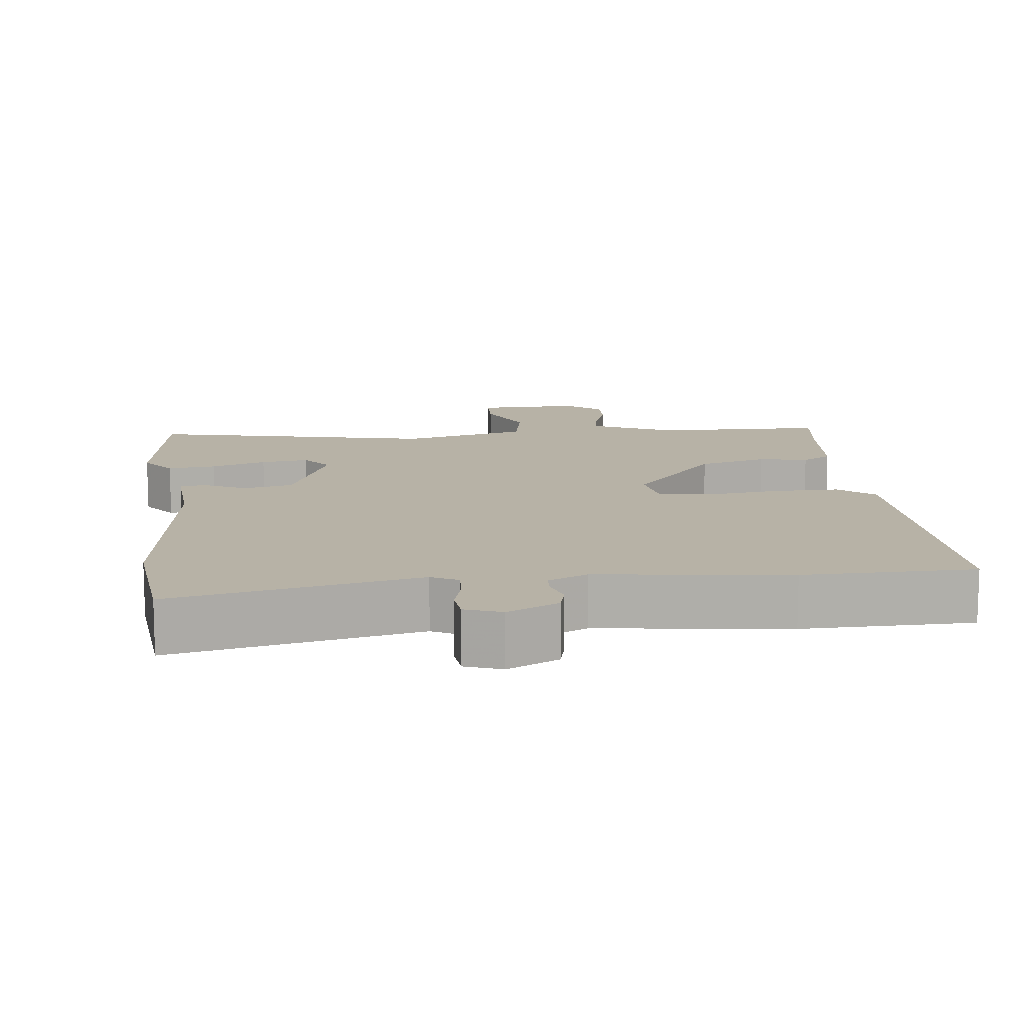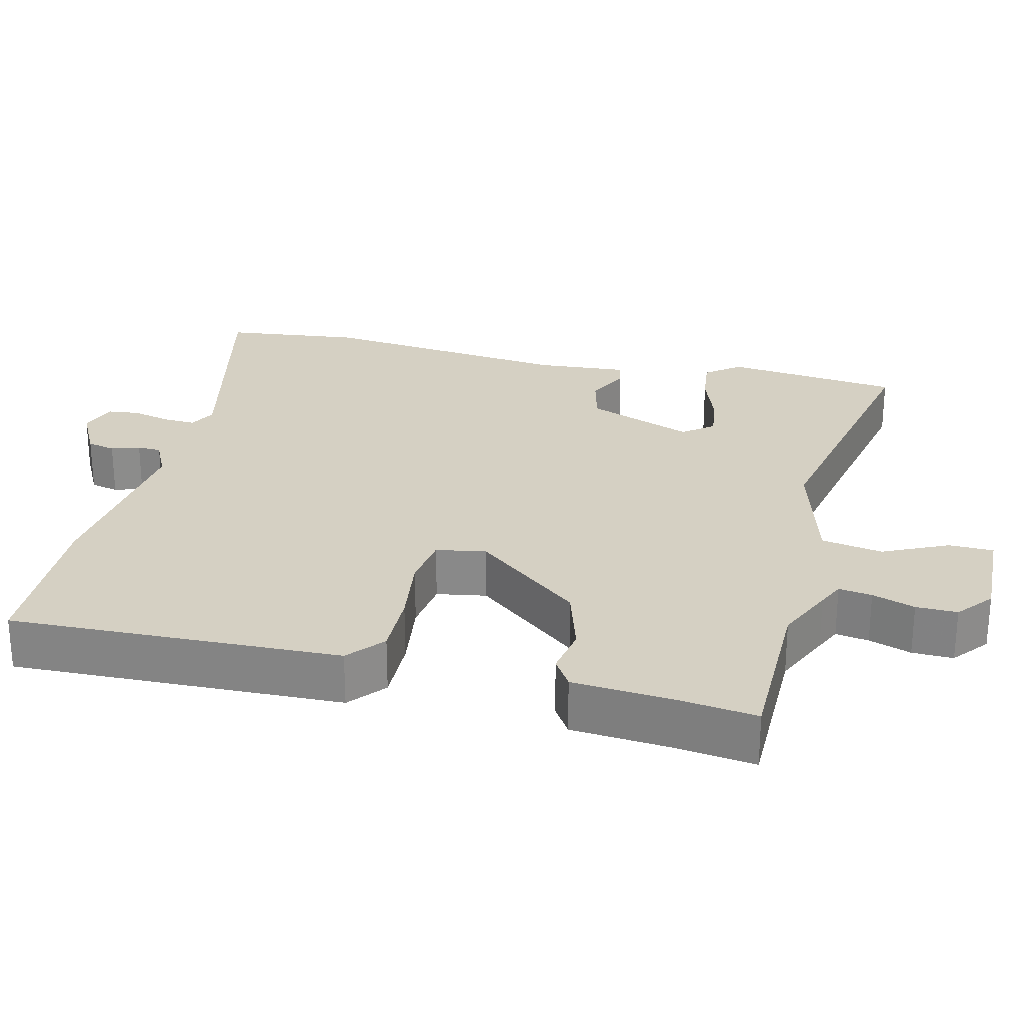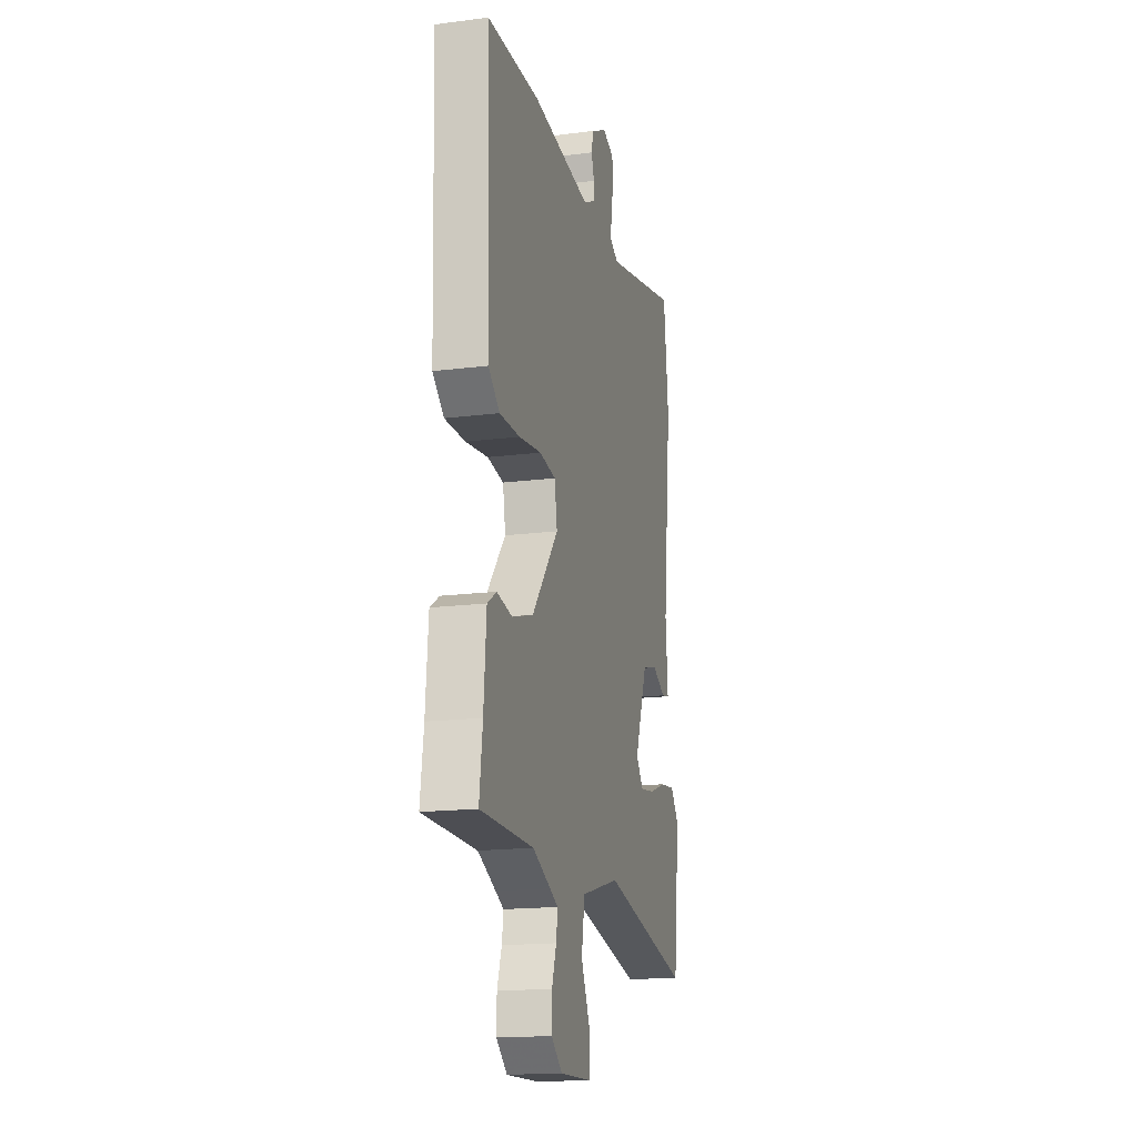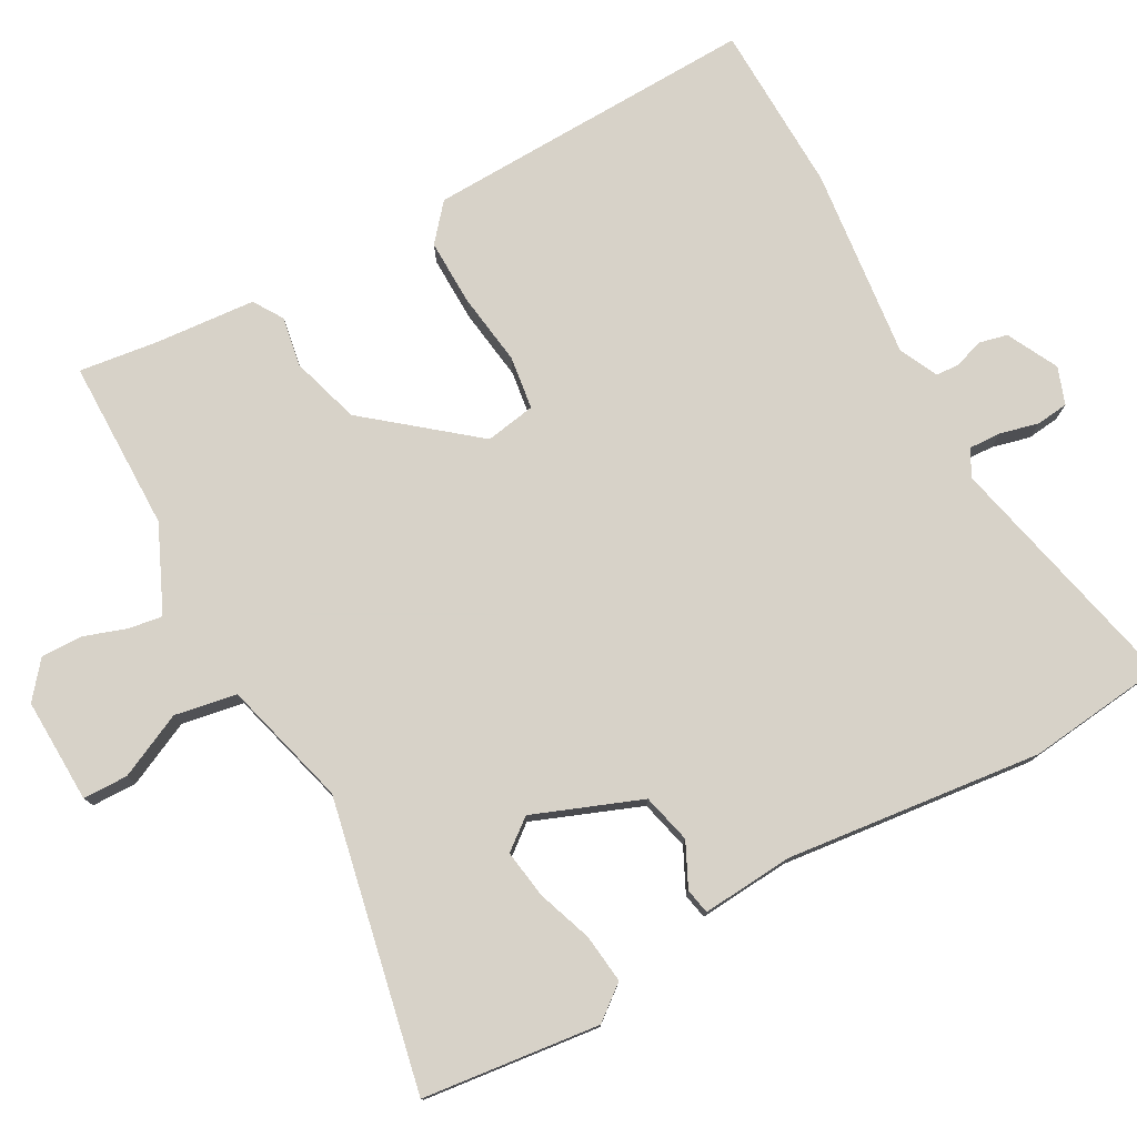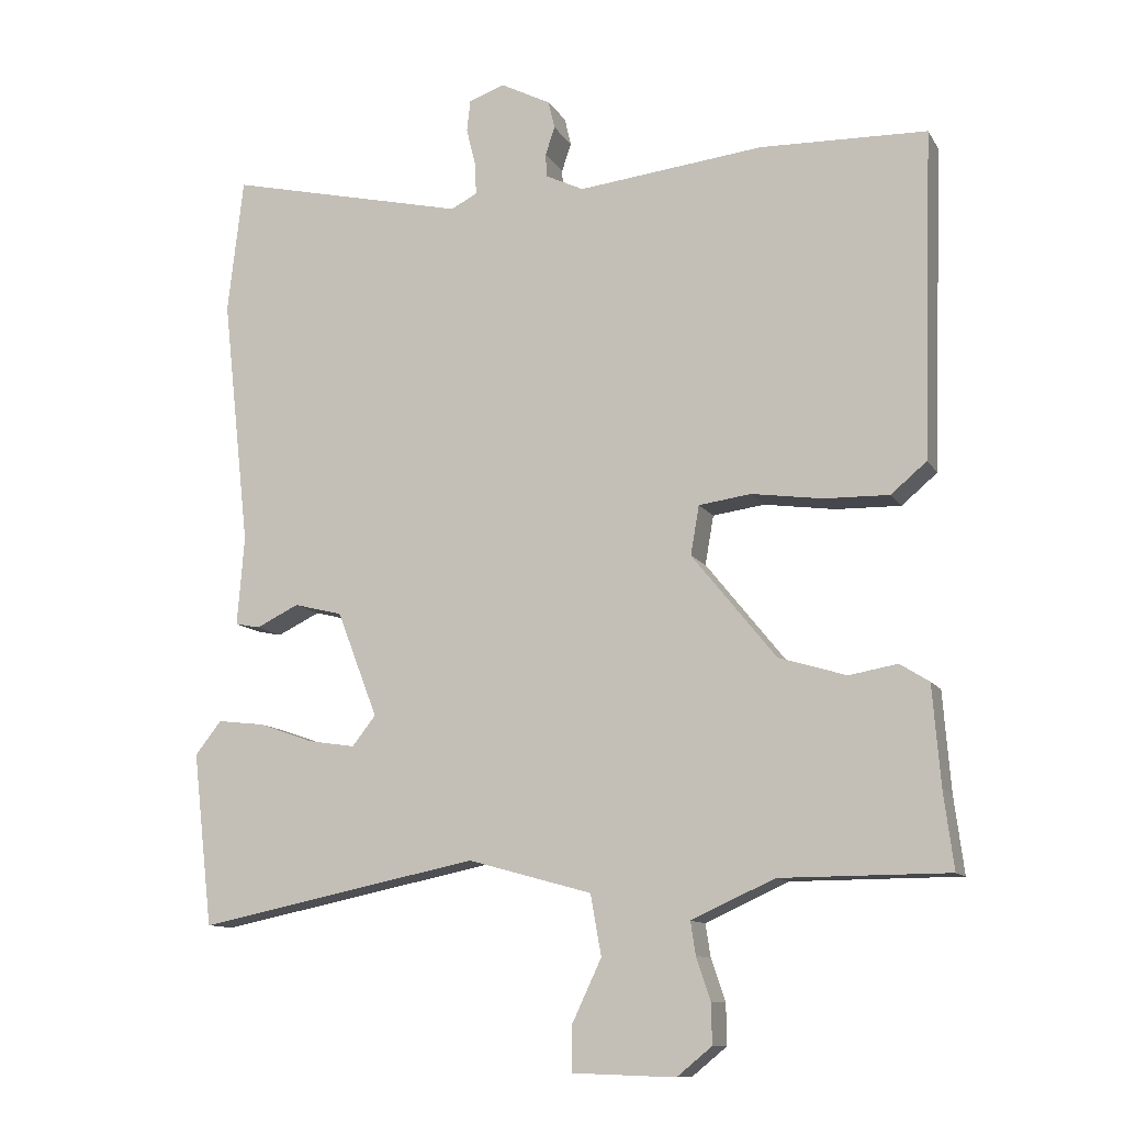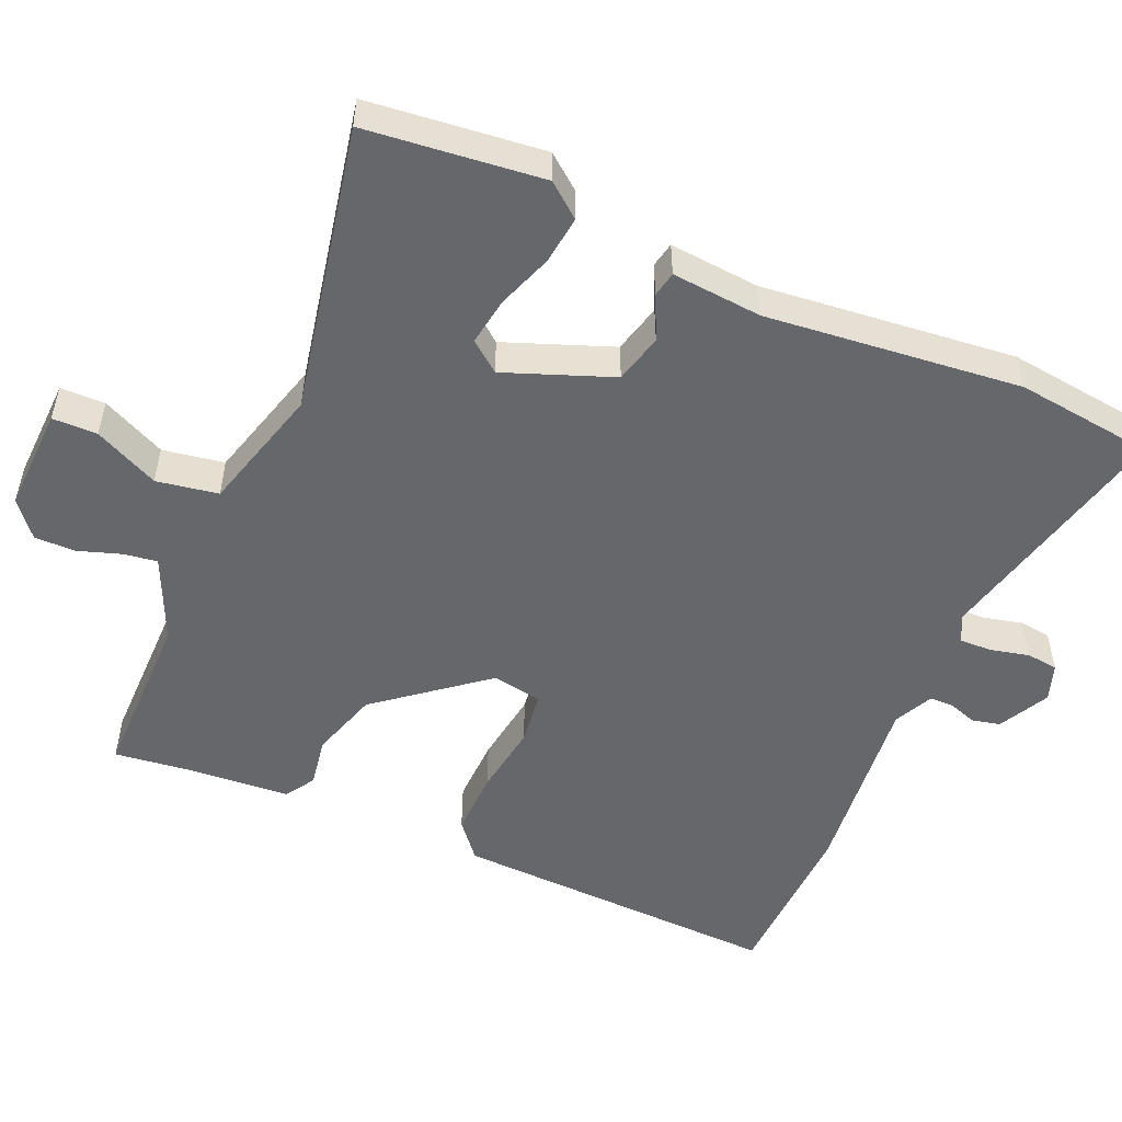
<metadata>
{"format":"obj","ext":"obj","renderer":"f3d","projection":"perspective","resolution":1024,"background":"white","views":[{"elev":12.4,"azim":-5.7,"up":"+Y"},{"elev":26.3,"azim":103.7,"up":"+Y"},{"elev":-17.1,"azim":104.3,"up":"+Z"},{"elev":77.4,"azim":-118.7,"up":"+Y"},{"elev":-11.3,"azim":19.7,"up":"+Z"},{"elev":-52.2,"azim":-113.8,"up":"+Y"}]}
</metadata>
<code>
v 0.544 0.07 -0.5
v 0.308 0.07 -0.501
v 0.228 0.07 -0.537
v 0.191 0.07 -0.554
v 0.198 0.07 -0.6
v 0.218 0.07 -0.659
v 0.219 0.07 -0.716
v 0.17 0.07 -0.756
v 0.026 0.07 -0.751
v 0.025 0.07 -0.689
v 0.067 0.07 -0.6
v 0.052 0.07 -0.515
v -0.122 0.07 -0.467
v -0.518 0.07 -0.548
v -0.546 0.07 -0.305
v -0.509 0.07 -0.258
v -0.442 0.07 -0.266
v -0.366 0.07 -0.293
v -0.3 0.07 -0.303
v -0.267 0.07 -0.261
v -0.324 0.07 -0.113
v -0.392 0.07 -0.096
v -0.452 0.07 -0.125
v -0.487 0.07 -0.118
v -0.477 0.07 0.007
v -0.516 0.07 0.359
v -0.494 0.07 0.549
v -0.157 0.07 0.471
v -0.12 0.07 0.49
v -0.122 0.07 0.535
v -0.135 0.07 0.588
v -0.13 0.07 0.632
v -0.079 0.07 0.65
v -0.009 0.07 0.614
v 0 0.07 0.575
v -0.013 0.07 0.536
v -0.012 0.07 0.503
v 0.042 0.07 0.477
v 0.304 0.07 0.506
v 0.538 0.07 0.499
v 0.523 0.07 0.041
v 0.473 0.07 -0.001
v 0.382 0.07 0.001
v 0.282 0.07 0.015
v 0.209 0.07 0.005
v 0.197 0.07 -0.064
v 0.315 0.07 -0.21
v 0.41 0.07 -0.239
v 0.478 0.07 -0.227
v 0.519 0.07 -0.253
v 0.53 0.07 -0.392
v 0.544 0 -0.5
v 0.308 0 -0.501
v 0.228 0 -0.537
v 0.191 0 -0.554
v 0.198 0 -0.6
v 0.218 0 -0.659
v 0.219 0 -0.716
v 0.17 0 -0.756
v 0.026 0 -0.751
v 0.025 0 -0.689
v 0.067 0 -0.6
v 0.052 0 -0.515
v -0.122 0 -0.467
v -0.518 0 -0.548
v -0.546 0 -0.305
v -0.509 0 -0.258
v -0.442 0 -0.266
v -0.366 0 -0.293
v -0.3 0 -0.303
v -0.267 0 -0.261
v -0.324 0 -0.113
v -0.392 0 -0.096
v -0.452 0 -0.125
v -0.487 0 -0.118
v -0.477 0 0.007
v -0.516 0 0.359
v -0.494 0 0.549
v -0.157 0 0.471
v -0.12 0 0.49
v -0.122 0 0.535
v -0.135 0 0.588
v -0.13 0 0.632
v -0.079 0 0.65
v -0.009 0 0.614
v 0 0 0.575
v -0.013 0 0.536
v -0.012 0 0.503
v 0.042 0 0.477
v 0.304 0 0.506
v 0.538 0 0.499
v 0.523 0 0.041
v 0.473 0 -0.001
v 0.382 0 0.001
v 0.282 0 0.015
v 0.209 0 0.005
v 0.197 0 -0.064
v 0.315 0 -0.21
v 0.41 0 -0.239
v 0.478 0 -0.227
v 0.519 0 -0.253
v 0.53 0 -0.392
f 48 49 50 51
f 51 1 2
f 48 51 2
f 47 48 2
f 46 47 2 3
f 42 43 44
f 41 42 44
f 40 41 44
f 39 40 44
f 38 39 44
f 37 38 44 45
f 34 35 36
f 33 34 36
f 32 33 36
f 31 32 36
f 30 31 36
f 29 30 36 37
f 37 45 46
f 29 37 46
f 28 29 46
f 28 46 3
f 27 28 3
f 26 27 3
f 25 26 3
f 16 17 18
f 15 16 18
f 14 15 18
f 13 14 18
f 12 13 18 19
f 9 10 11
f 8 9 11
f 7 8 11
f 6 7 11
f 5 6 11
f 4 5 11 12
f 12 19 20
f 4 12 20
f 3 4 20
f 22 23 24 25
f 21 22 25
f 3 20 21
f 3 21 25
f 102 101 100 99
f 53 52 102
f 53 102 99
f 53 99 98
f 54 53 98 97
f 95 94 93
f 95 93 92
f 95 92 91
f 95 91 90
f 95 90 89
f 96 95 89 88
f 87 86 85
f 87 85 84
f 87 84 83
f 87 83 82
f 87 82 81
f 88 87 81 80
f 97 96 88
f 97 88 80
f 97 80 79
f 54 97 79
f 54 79 78
f 54 78 77
f 54 77 76
f 69 68 67
f 69 67 66
f 69 66 65
f 69 65 64
f 70 69 64 63
f 62 61 60
f 62 60 59
f 62 59 58
f 62 58 57
f 62 57 56
f 63 62 56 55
f 71 70 63
f 71 63 55
f 71 55 54
f 76 75 74 73
f 76 73 72
f 72 71 54
f 76 72 54
f 1 52 53 2
f 2 53 54 3
f 3 54 55 4
f 4 55 56 5
f 5 56 57 6
f 6 57 58 7
f 7 58 59 8
f 8 59 60 9
f 9 60 61 10
f 10 61 62 11
f 11 62 63 12
f 12 63 64 13
f 13 64 65 14
f 14 65 66 15
f 15 66 67 16
f 16 67 68 17
f 17 68 69 18
f 18 69 70 19
f 19 70 71 20
f 20 71 72 21
f 21 72 73 22
f 22 73 74 23
f 23 74 75 24
f 24 75 76 25
f 25 76 77 26
f 26 77 78 27
f 27 78 79 28
f 28 79 80 29
f 29 80 81 30
f 30 81 82 31
f 31 82 83 32
f 32 83 84 33
f 33 84 85 34
f 34 85 86 35
f 35 86 87 36
f 36 87 88 37
f 37 88 89 38
f 38 89 90 39
f 39 90 91 40
f 40 91 92 41
f 41 92 93 42
f 42 93 94 43
f 43 94 95 44
f 44 95 96 45
f 45 96 97 46
f 46 97 98 47
f 47 98 99 48
f 48 99 100 49
f 49 100 101 50
f 50 101 102 51
f 51 102 52 1

</code>
